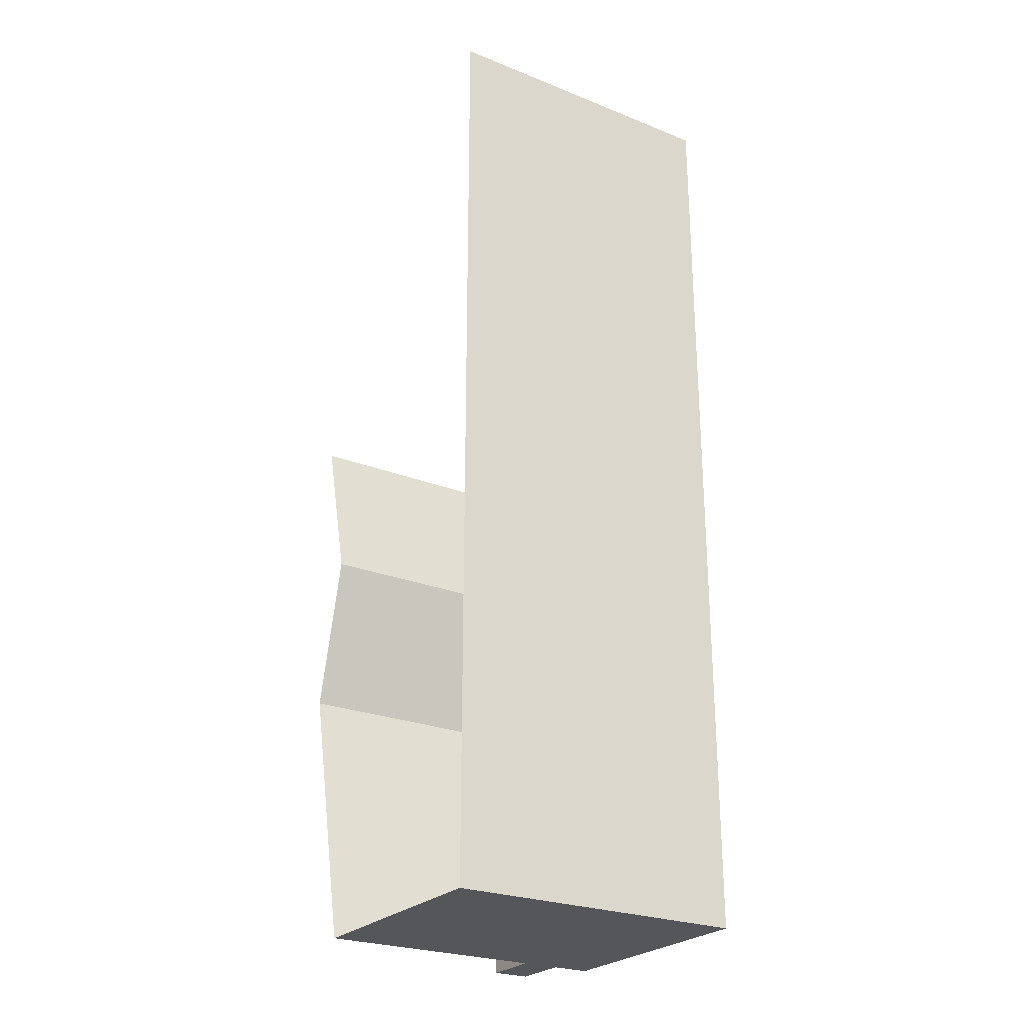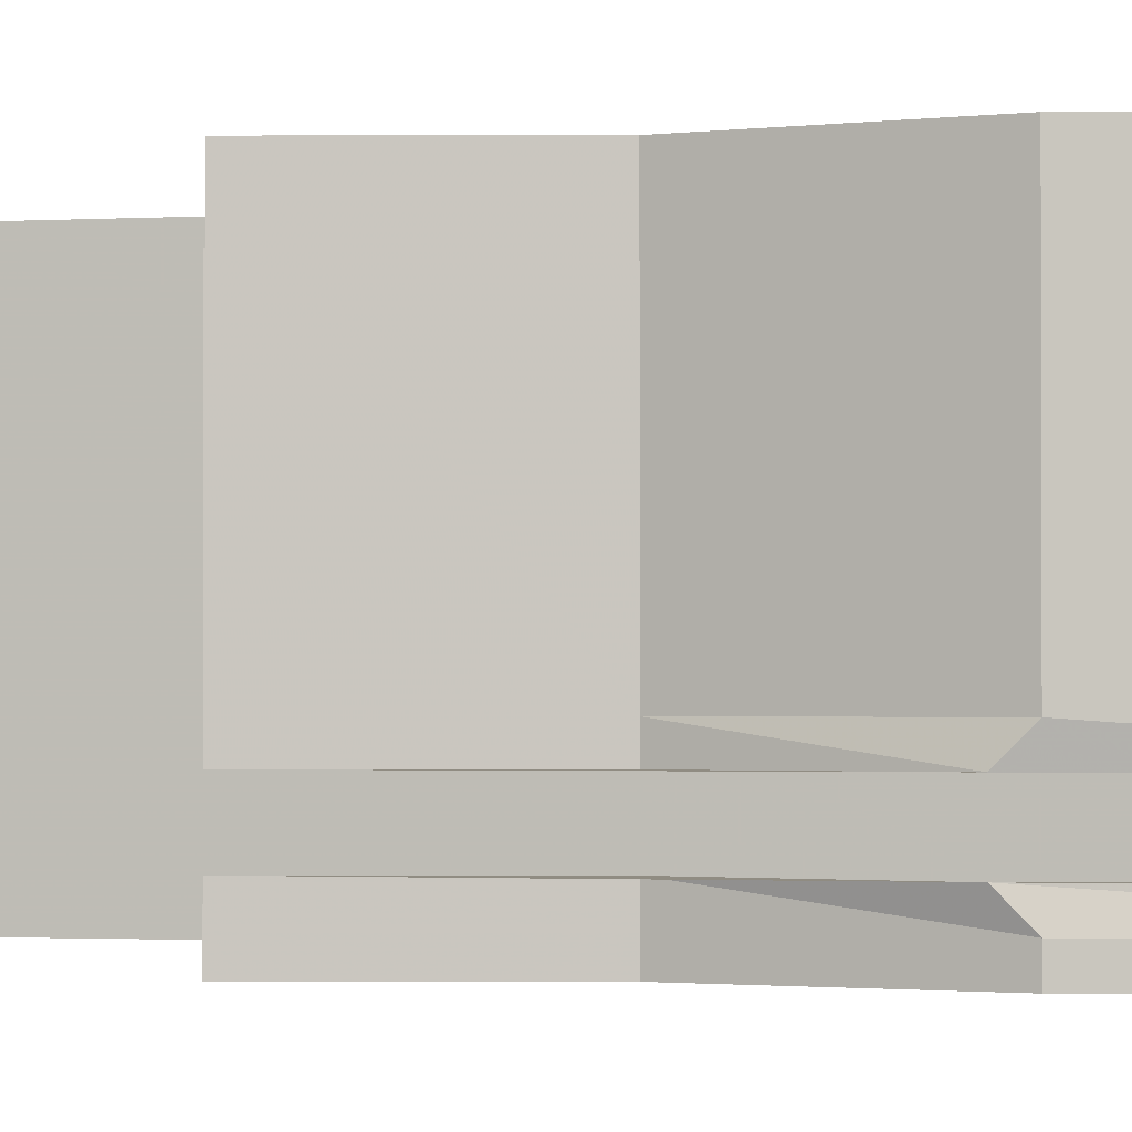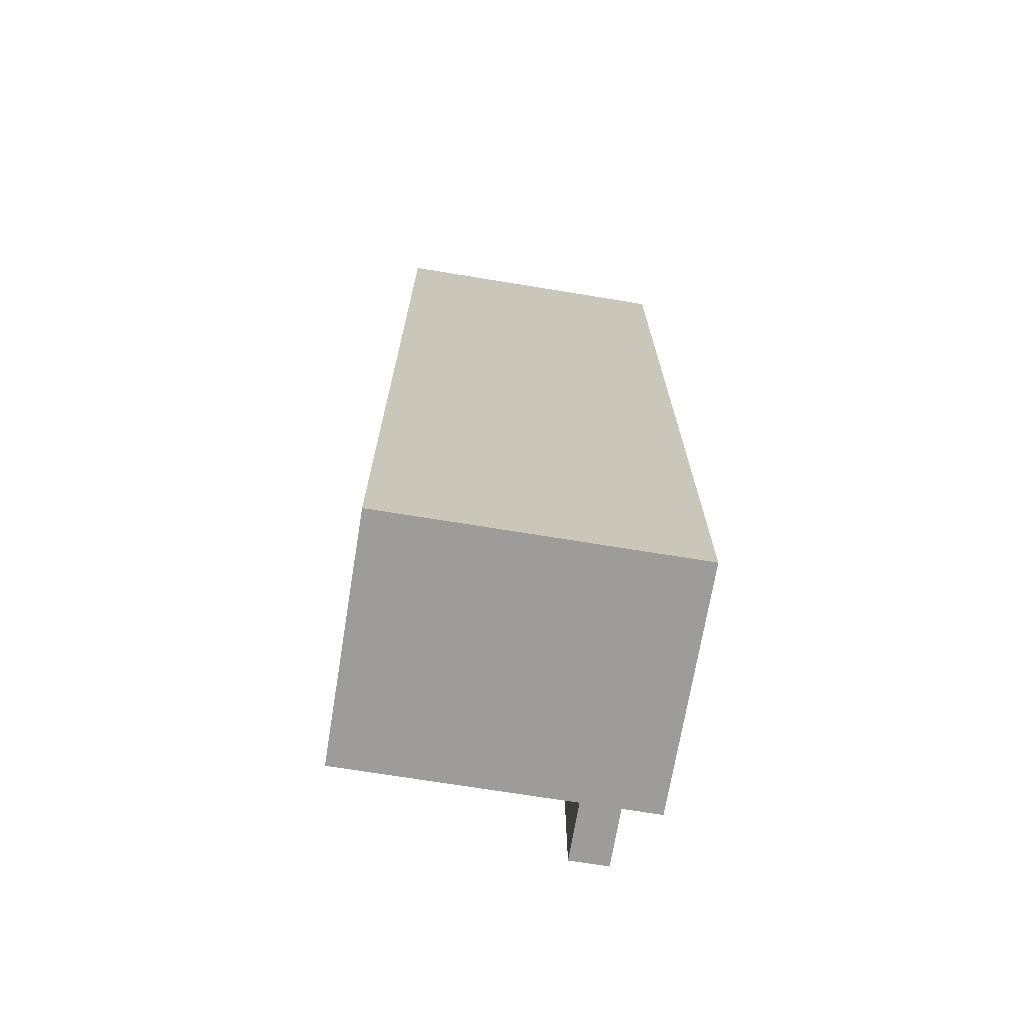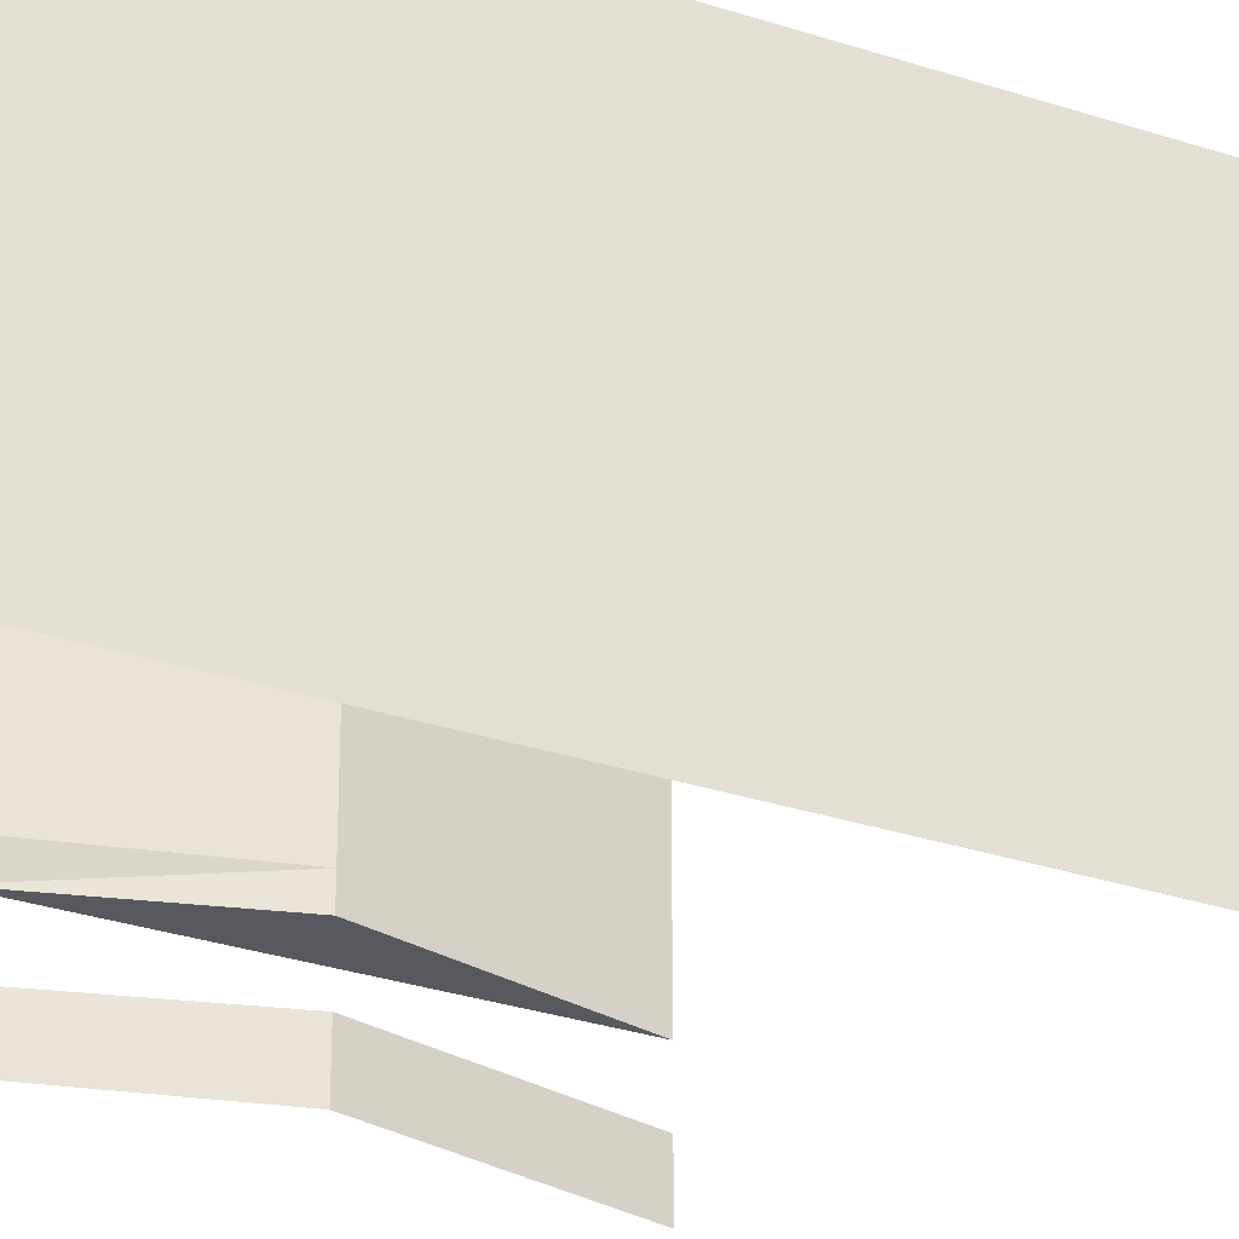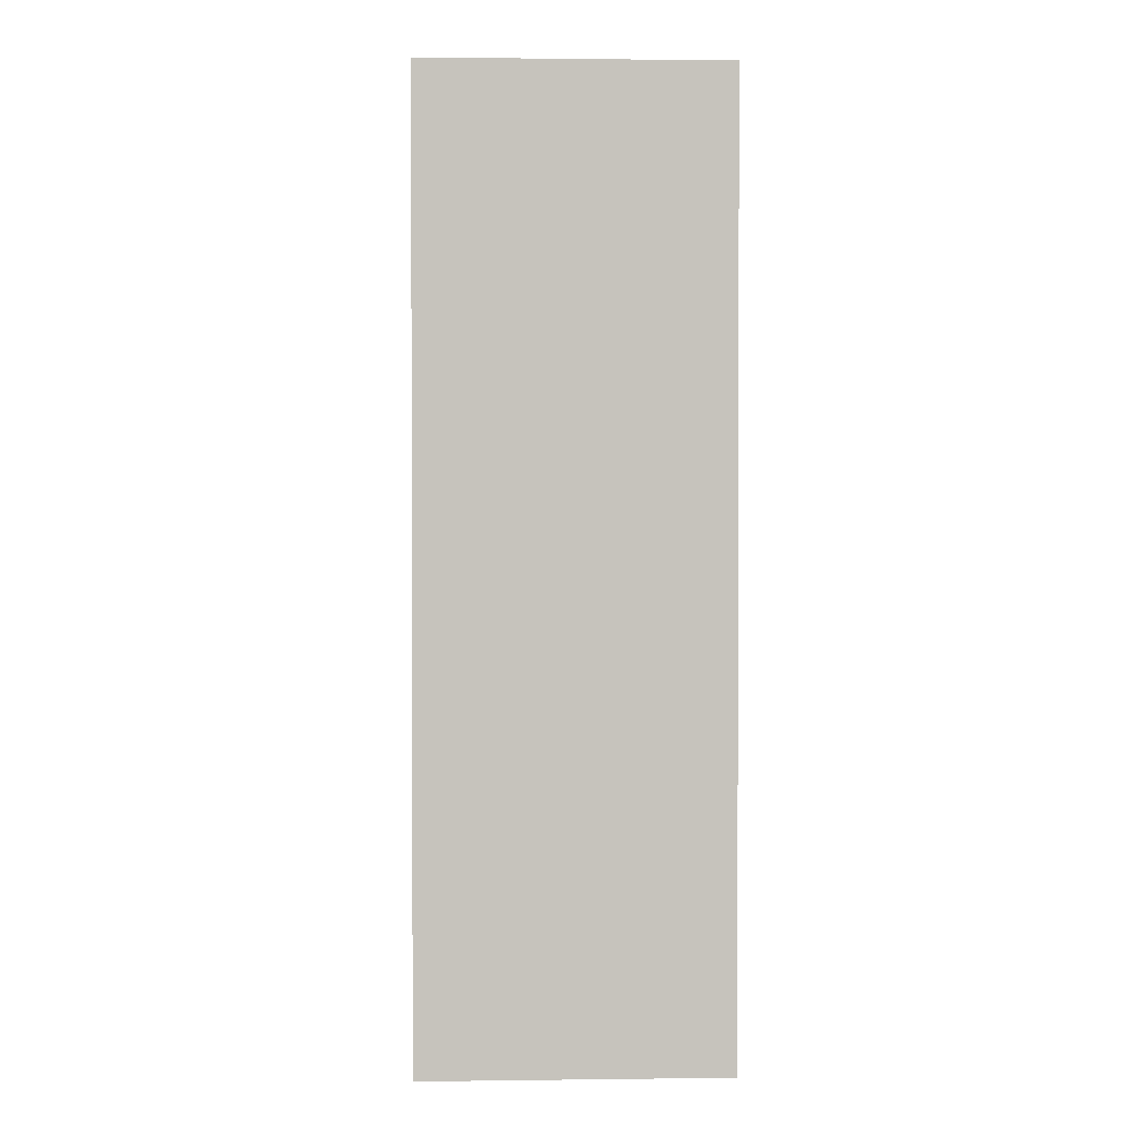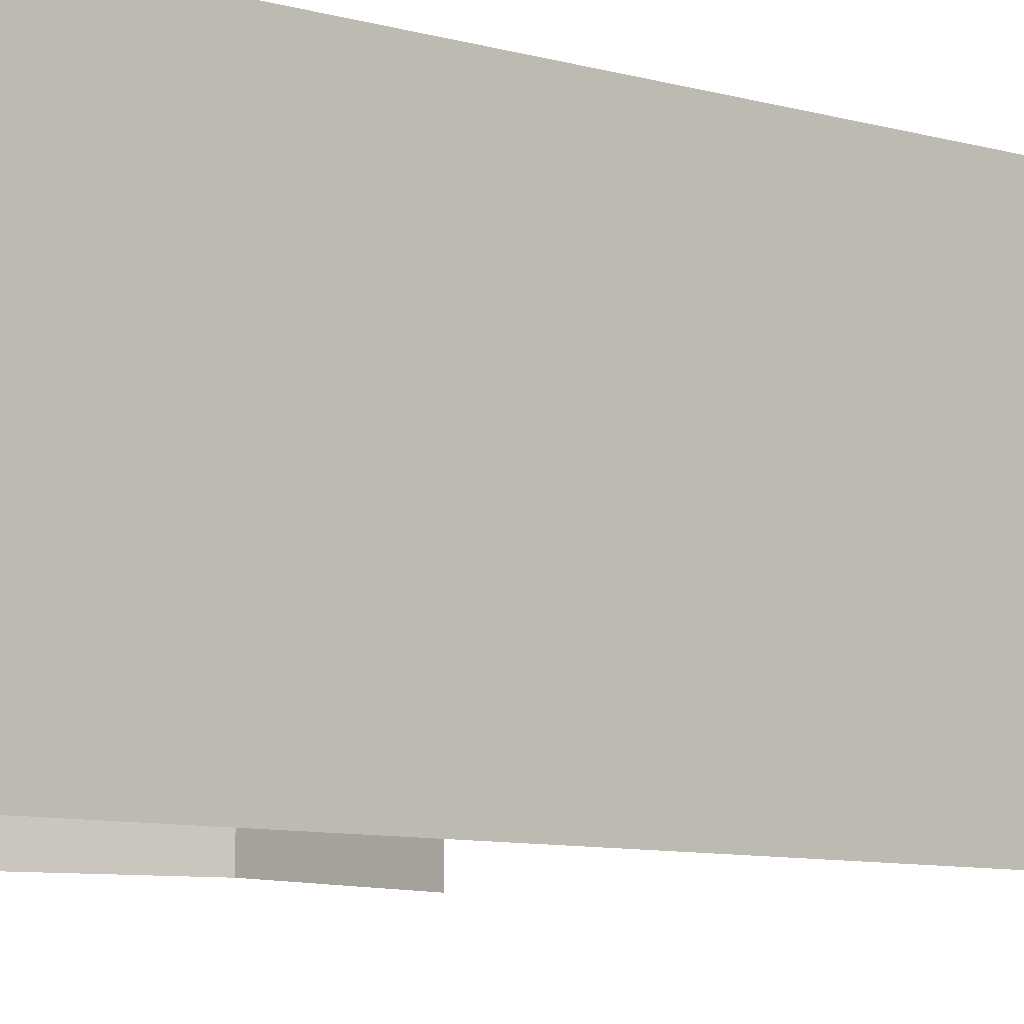
<metadata>
{"format":"obj","ext":"obj","renderer":"f3d","projection":"perspective","resolution":1024,"background":"white","views":[{"elev":-25.6,"azim":57.6,"up":"+Y"},{"elev":-1.4,"azim":-75.4,"up":"+Z"},{"elev":-70.2,"azim":80.7,"up":"+Y"},{"elev":-30.3,"azim":64.3,"up":"+Z"},{"elev":1.3,"azim":87.5,"up":"+Y"},{"elev":-7.4,"azim":48.0,"up":"+Z"}]}
</metadata>
<code>
v -0.3047 -1.875 -0.25
v -0.3047 -1.875 -0.1875
v -0.5 -1 -0.1875
v -0.5 -0.9375 -0.25
v -0.5 -1.875 -0.25
v -0.5 -1.875 -0.375
v -0.3047 -1.875 -0.375
v 0.4375 -1.875 -0.4375
v 0.4375 -1.875 -0.1875
v 0.5 -1.875 0.5
v -0.3047 -1.875 0.5
v -0.5 -1 0.5
v -0.375 -0.5 0.5
v -0.375 -0.5 -0.1875
v -0.375 -0.5 -0.25
v -0.5 0 -0.25
v -0.5 0 -0.1875
v -0.5 0 0.5
v -0.3047 -1.875 -0.4375
v -0.3047 -1.875 -0.5
v 0.5 -1.875 -0.5
v -0.375 -0.5 -0.375
v -0.375 -0.5 -0.4375
v -0.5 -1 -0.4375
v -0.5 -0.9375 -0.375
v -0.5 0 -0.375
v -0.5 0 -0.4375
v -0.375 -0.5 -0.5
v -0.5 -1 -0.5
v -0.5 0 -0.5
v 0.5 1.25 -0.5
v 0.5 1.25 0.5
f 1 2 3
f 1 3 4
f 1 7 8
f 1 8 9
f 1 9 2
f 2 9 10
f 2 10 11
f 2 11 12
f 2 12 3
f 3 12 13
f 3 13 14
f 3 14 4
f 4 14 15
f 16 15 17
f 17 15 14
f 17 14 18
f 18 14 13
f 8 7 19
f 8 19 20
f 8 20 21
f 8 21 10
f 8 10 9
f 22 23 24
f 22 24 25
f 22 26 23
f 23 26 27
f 23 27 28
f 23 28 29
f 23 29 24
f 24 29 20
f 24 20 19
f 24 19 25
f 25 19 7
f 28 27 30
f 1 4 5
f 1 5 6
f 1 6 7
f 25 7 6
f 4 15 16
f 22 25 26
f 21 31 32
f 21 32 10

</code>
